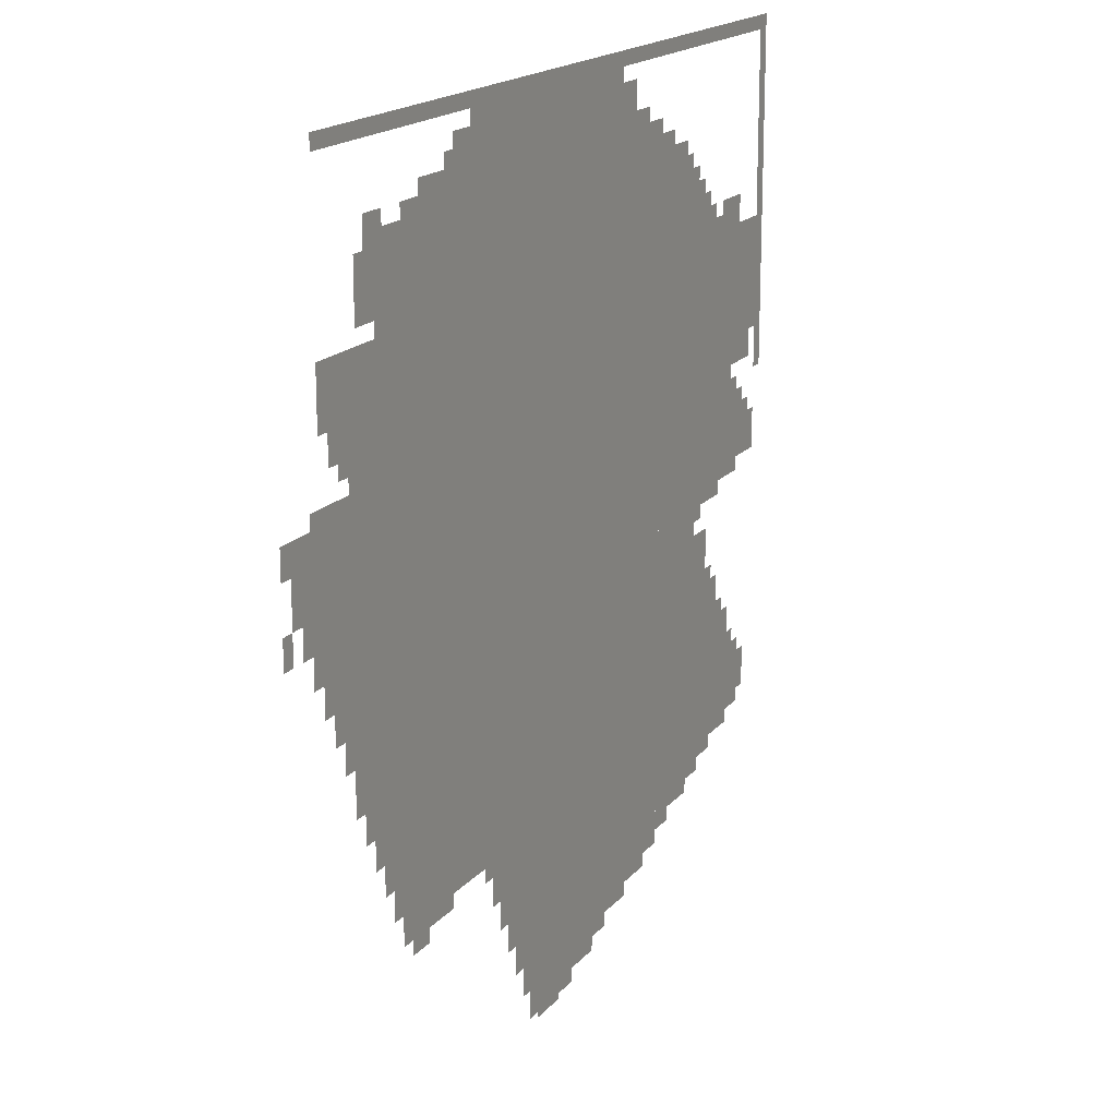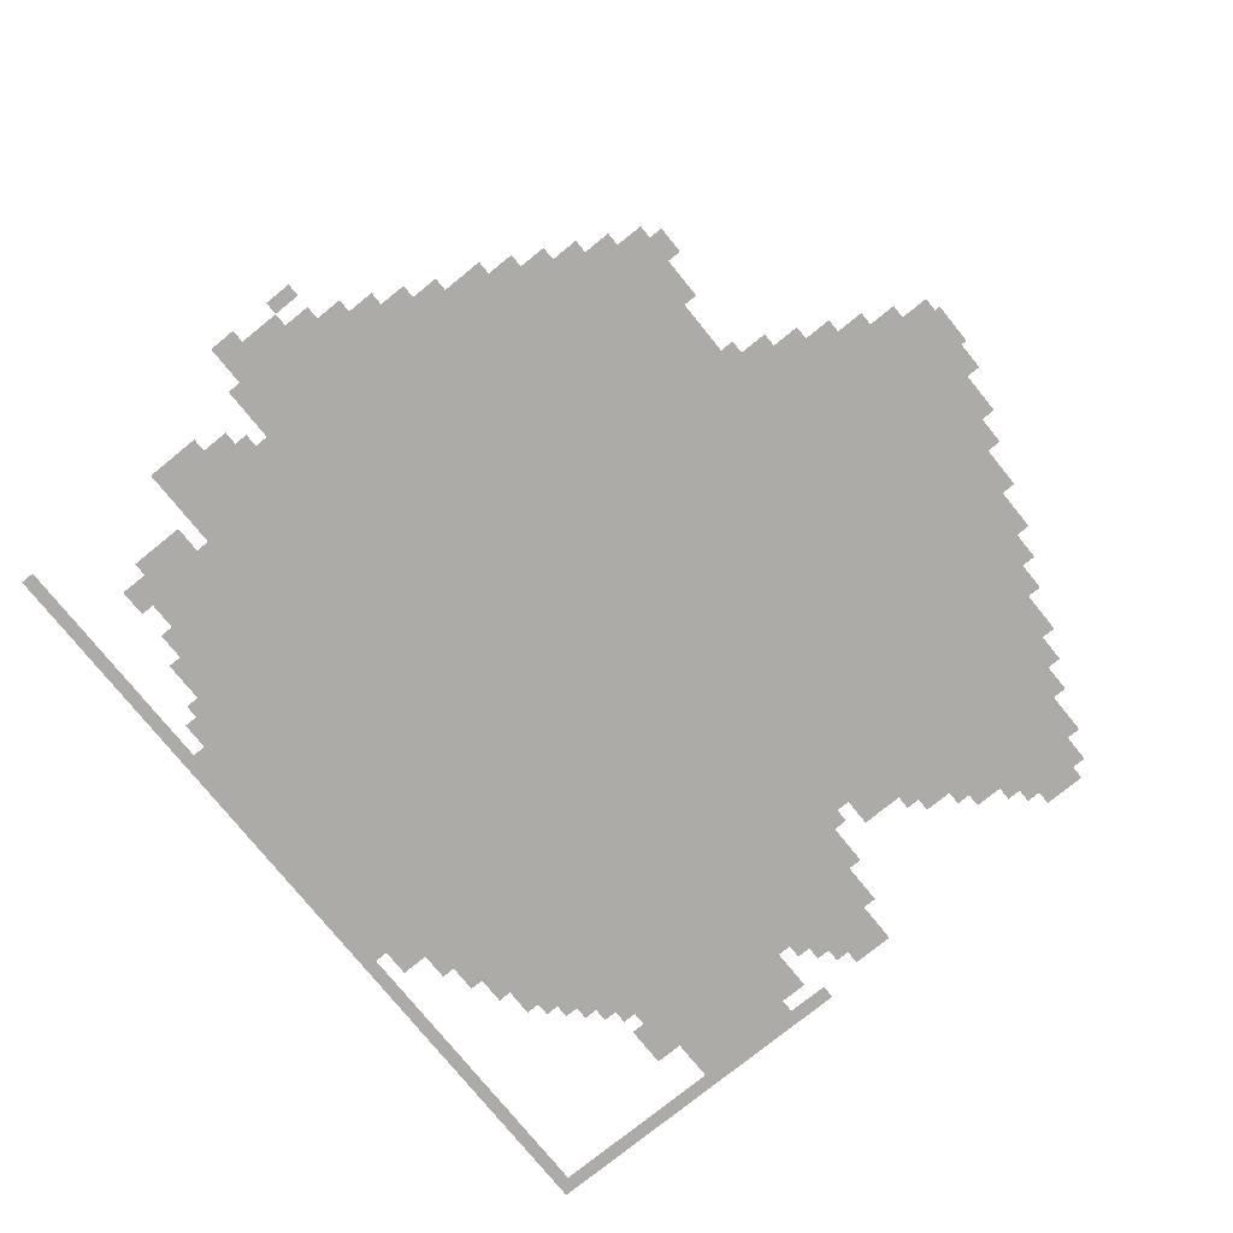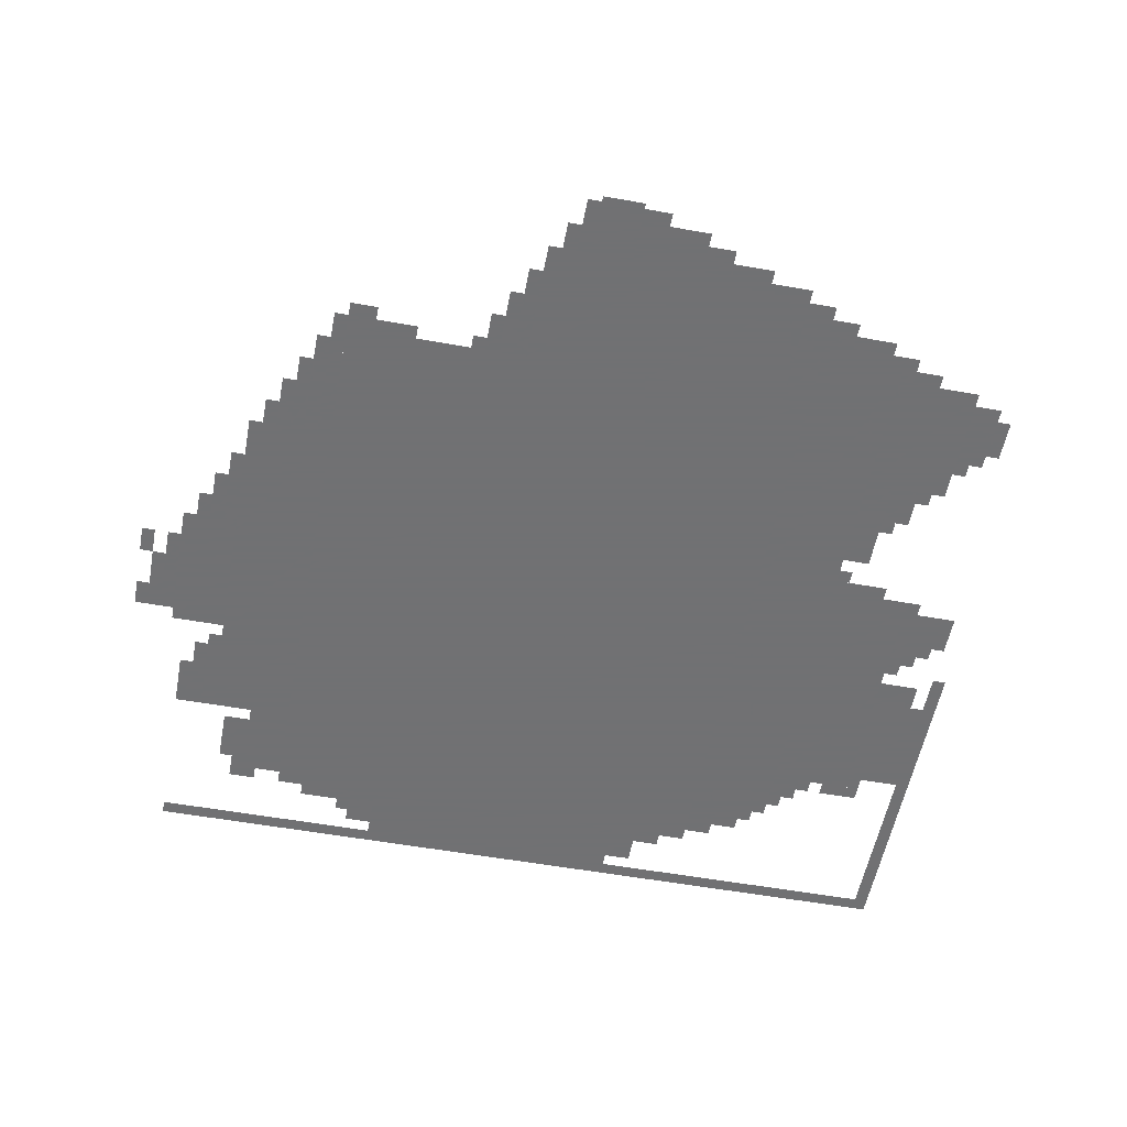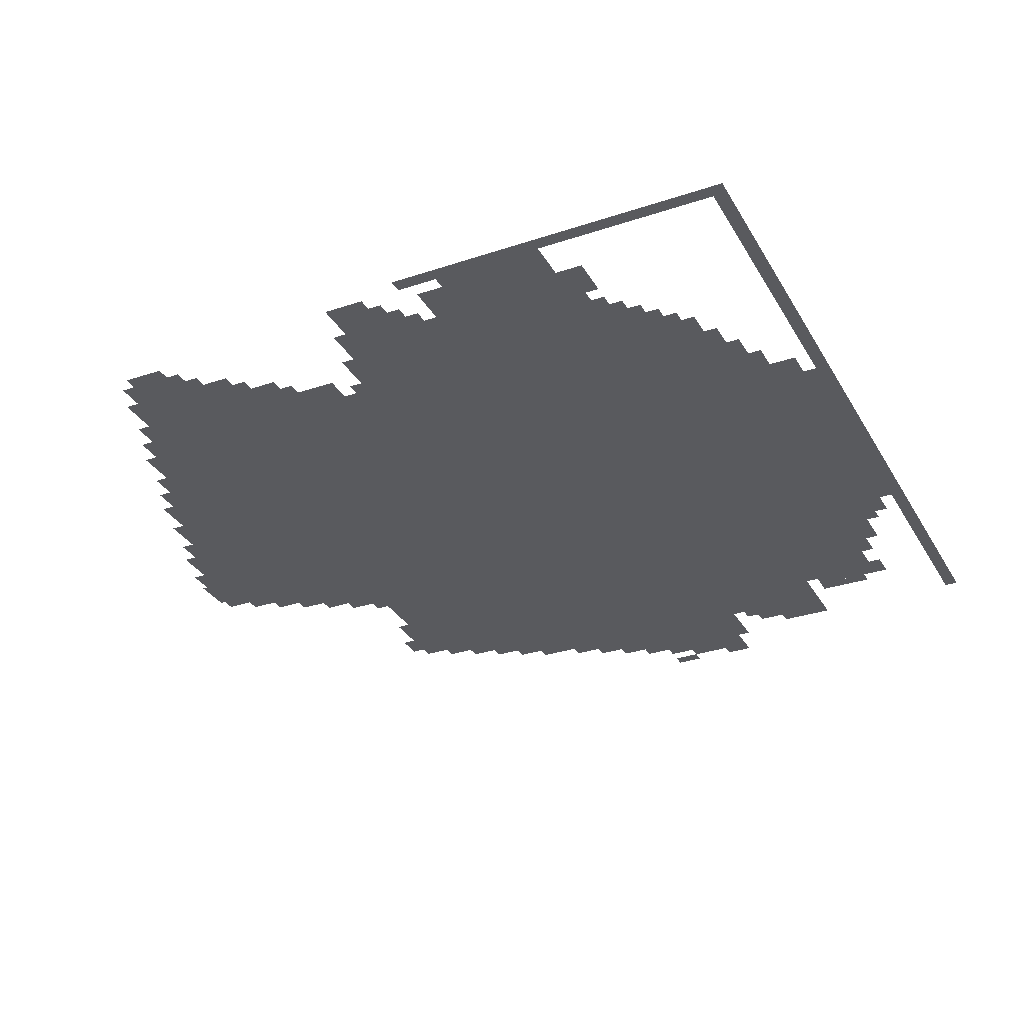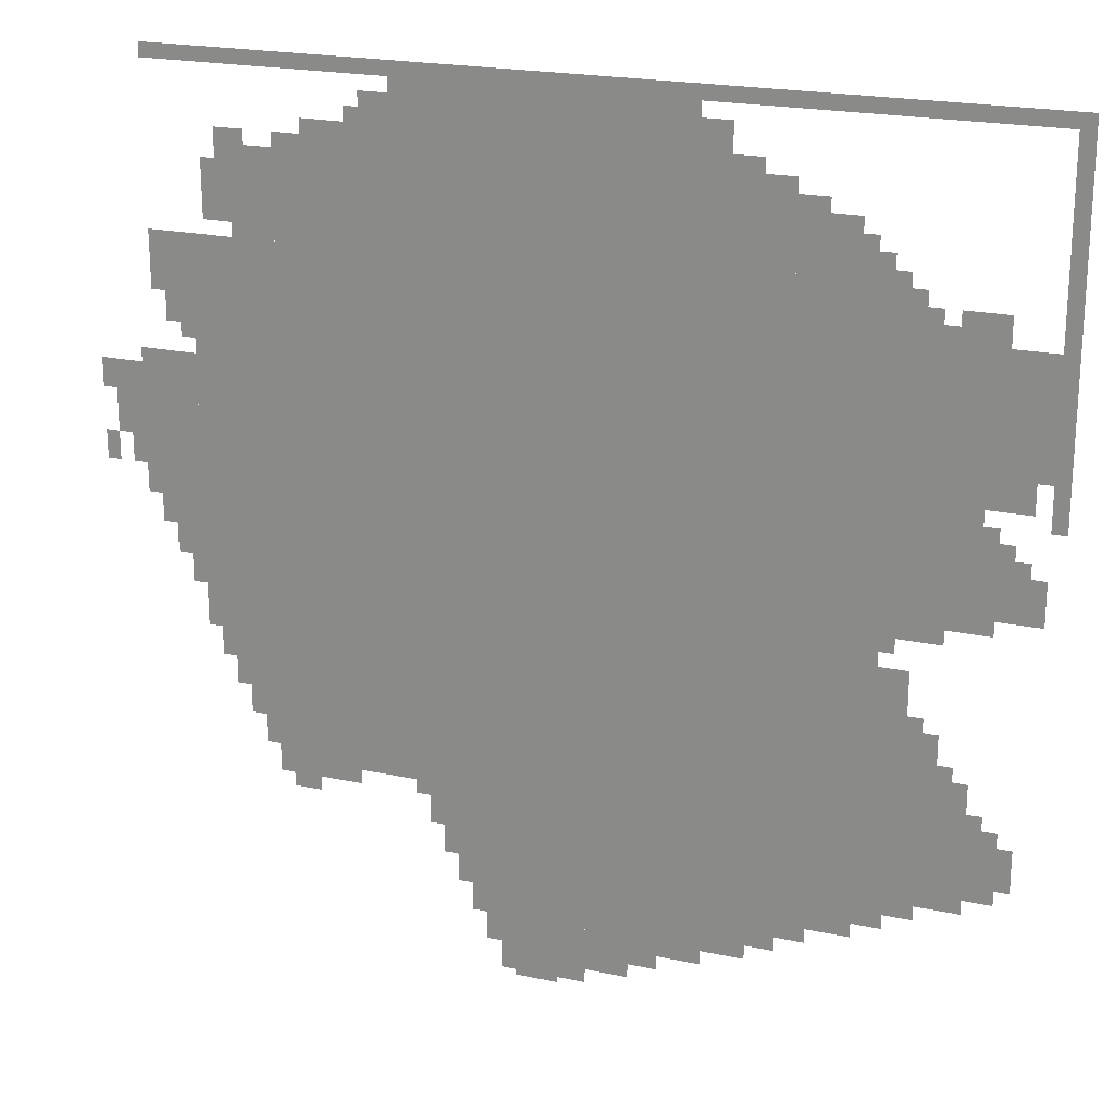
<metadata>
{"format":"obj","ext":"obj","renderer":"f3d","projection":"perspective","resolution":1024,"background":"white","views":[{"elev":17.7,"azim":-63.1,"up":"+Y"},{"elev":-76.5,"azim":-51.0,"up":"+Z"},{"elev":-55.3,"azim":-10.7,"up":"+Z"},{"elev":-31.4,"azim":115.4,"up":"+Z"},{"elev":21.3,"azim":20.8,"up":"+Y"}]}
</metadata>
<code>
g diguo_2-mesh
v -544 1101 0
v -544 1805 0
v -1632 1805 0
v -1632 1101 0
v -544 429 0
v -544 1101 0
v -1632 1101 0
v -1632 429 0
v -352 269 0
v -352 973 0
v -544 973 0
v -544 269 0
v -352 973 0
v -352 1677 0
v -544 1677 0
v -544 973 0
v -608 141 0
v -608 429 0
v -928 429 0
v -928 141 0
v -928 141 0
v -928 429 0
v -1216 429 0
v -1216 141 0
v -160 1229 0
v -160 1549 0
v -352 1549 0
v -352 1229 0
v -1632 717 0
v -1632 1037 0
v -1824 1037 0
v -1824 717 0
v -1632 1037 0
v -1632 1357 0
v -1824 1357 0
v -1824 1037 0
v -160 333 0
v -160 621 0
v -352 621 0
v -352 333 0
v -160 941 0
v -160 1229 0
v -352 1229 0
v -352 941 0
v -736 1805 0
v -736 1965 0
v -1056 1965 0
v -1056 1805 0
v -1056 1805 0
v -1056 1965 0
v -1376 1965 0
v -1376 1805 0
v -1632 1357 0
v -1632 1581 0
v -1856 1581 0
v -1856 1357 0
v 0 1261 0
v 0 1517 0
v -160 1517 0
v -160 1261 0
v -1632 1613 0
v -1632 1773 0
v -1760 1773 0
v -1760 1613 0
v -1824 1005 0
v -1824 1165 0
v -1952 1165 0
v -1952 1005 0
v -1824 1165 0
v -1824 1325 0
v -1952 1325 0
v -1952 1165 0
v -864 45 0
v -864 141 0
v -1024 141 0
v -1024 45 0
v -1024 45 0
v -1024 141 0
v -1152 141 0
v -1152 45 0
v -64 973 0
v -64 1101 0
v -160 1101 0
v -160 973 0
v 0 1933 0
v 0 1965 0
v -384 1965 0
v -384 1933 0
v -384 1933 0
v -384 1965 0
v -736 1965 0
v -736 1933 0
v -1376 1933 0
v -1376 1965 0
v -1664 1965 0
v -1664 1933 0
v -1856 1453 0
v -1856 1581 0
v -1920 1581 0
v -1920 1453 0
v -416 1677 0
v -416 1741 0
v -544 1741 0
v -544 1677 0
v -288 717 0
v -288 845 0
v -352 845 0
v -352 717 0
v -544 301 0
v -544 429 0
v -608 429 0
v -608 301 0
v -1664 1933 0
v -1664 1965 0
v -1920 1965 0
v -1920 1933 0
v -544 173 0
v -544 301 0
v -608 301 0
v -608 173 0
v 0 1709 0
v 0 1933 0
v -32 1933 0
v -32 1709 0
v -672 1805 0
v -672 1901 0
v -736 1901 0
v -736 1805 0
v -1376 1805 0
v -1376 1901 0
v -1440 1901 0
v -1440 1805 0
v -64 1197 0
v -64 1261 0
v -160 1261 0
v -160 1197 0
v -224 621 0
v -224 717 0
v -288 717 0
v -288 621 0
v 0 1517 0
v 0 1709 0
v -32 1709 0
v -32 1517 0
v -288 621 0
v -288 717 0
v -352 717 0
v -352 621 0
v -96 429 0
v -96 525 0
v -160 525 0
v -160 429 0
v -1632 397 0
v -1632 557 0
v -1664 557 0
v -1664 397 0
v -1632 557 0
v -1632 717 0
v -1664 717 0
v -1664 557 0
v -1216 301 0
v -1216 429 0
v -1248 429 0
v -1248 301 0
v -1664 461 0
v -1664 589 0
v -1696 589 0
v -1696 461 0
v -1664 589 0
v -1664 717 0
v -1696 717 0
v -1696 589 0
v -96 365 0
v -96 429 0
v -160 429 0
v -160 365 0
v -288 1549 0
v -288 1613 0
v -352 1613 0
v -352 1549 0
v -1952 1165 0
v -1952 1293 0
v -1984 1293 0
v -1984 1165 0
v -1984 1197 0
v -1984 1293 0
v -2016 1293 0
v -2016 1197 0
v -1248 333 0
v -1248 429 0
v -1280 429 0
v -1280 333 0
v -1056 13 0
v -1056 45 0
v -1152 45 0
v -1152 13 0
v -704 109 0
v -704 141 0
v -800 141 0
v -800 109 0
v -384 237 0
v -384 269 0
v -480 269 0
v -480 237 0
v -1472 397 0
v -1472 429 0
v -1568 429 0
v -1568 397 0
v -1824 909 0
v -1824 1005 0
v -1856 1005 0
v -1856 909 0
v -1824 813 0
v -1824 909 0
v -1856 909 0
v -1856 813 0
v -1952 1069 0
v -1952 1165 0
v -1984 1165 0
v -1984 1069 0
v -1216 205 0
v -1216 301 0
v -1248 301 0
v -1248 205 0
v -960 13 0
v -960 45 0
v -1056 45 0
v -1056 13 0
v -1696 621 0
v -1696 717 0
v -1728 717 0
v -1728 621 0
v -1696 525 0
v -1696 621 0
v -1728 621 0
v -1728 525 0
v -608 1805 0
v -608 1837 0
v -672 1837 0
v -672 1805 0
v -1696 1773 0
v -1696 1805 0
v -1760 1805 0
v -1760 1773 0
v -32 1005 0
v -32 1069 0
v -64 1069 0
v -64 1005 0
v -480 1741 0
v -480 1773 0
v -544 1773 0
v -544 1741 0
v -1024 0 0
v -1024 13 0
v -1088 13 0
v -1088 0 0
v 0 1197 0
v 0 1261 0
v -32 1261 0
v -32 1197 0
v -64 429 0
v -64 493 0
v -96 493 0
v -96 429 0
v -256 301 0
v -256 333 0
v -320 333 0
v -320 301 0
v -1280 365 0
v -1280 429 0
v -1312 429 0
v -1312 365 0
v -1856 1389 0
v -1856 1453 0
v -1888 1453 0
v -1888 1389 0
v -480 205 0
v -480 237 0
v -544 237 0
v -544 205 0
v -1568 365 0
v -1568 397 0
v -1632 397 0
v -1632 365 0
v -800 77 0
v -800 109 0
v -864 109 0
v -864 77 0
v -1152 77 0
v -1152 141 0
v -1184 141 0
v -1184 77 0
v -1760 653 0
v -1760 717 0
v -1792 717 0
v -1792 653 0
v -128 1101 0
v -128 1165 0
v -160 1165 0
v -160 1101 0
v -2016 1229 0
v -2016 1293 0
v -2047 1293 0
v -2047 1229 0
v -1888 941 0
v -1888 1005 0
v -1920 1005 0
v -1920 941 0
v -2016 1069 0
v -2016 1133 0
v -2047 1133 0
v -2047 1069 0
v -288 909 0
v -288 941 0
v -352 941 0
v -352 909 0
v -1440 1805 0
v -1440 1837 0
v -1504 1837 0
v -1504 1805 0
v -1728 653 0
v -1728 717 0
v -1760 717 0
v -1760 653 0
v -800 109 0
v -800 141 0
v -864 141 0
v -864 109 0
v -1856 877 0
v -1856 941 0
v -1888 941 0
v -1888 877 0
v -1760 1677 0
v -1760 1741 0
v -1792 1741 0
v -1792 1677 0
v -1504 1805 0
v -1504 1837 0
v -1568 1837 0
v -1568 1805 0
v -1856 941 0
v -1856 1005 0
v -1888 1005 0
v -1888 941 0
v -1760 1613 0
v -1760 1677 0
v -1792 1677 0
v -1792 1613 0
v -480 237 0
v -480 269 0
v -544 269 0
v -544 237 0
v -1984 1133 0
v -1984 1197 0
v -2016 1197 0
v -2016 1133 0
v -128 1549 0
v -128 1581 0
v -192 1581 0
v -192 1549 0
v -224 909 0
v -224 941 0
v -288 941 0
v -288 909 0
v -1248 269 0
v -1248 333 0
v -1280 333 0
v -1280 269 0
v -1568 397 0
v -1568 429 0
v -1632 429 0
v -1632 397 0
v -1728 589 0
v -1728 653 0
v -1760 653 0
v -1760 589 0
v -1632 1581 0
v -1632 1613 0
v -1696 1613 0
v -1696 1581 0
v -128 1517 0
v -128 1549 0
v -160 1549 0
v -160 1517 0
v -256 1549 0
v -256 1581 0
v -288 1581 0
v -288 1549 0
v -320 269 0
v -320 301 0
v -352 301 0
v -352 269 0
v -256 717 0
v -256 749 0
v -288 749 0
v -288 717 0
v -128 525 0
v -128 557 0
v -160 557 0
v -160 525 0
v -192 621 0
v -192 653 0
v -224 653 0
v -224 621 0
v -96 1101 0
v -96 1133 0
v -128 1133 0
v -128 1101 0
v -1312 397 0
v -1312 429 0
v -1344 429 0
v -1344 397 0
v -320 877 0
v -320 909 0
v -352 909 0
v -352 877 0
v -128 941 0
v -128 973 0
v -160 973 0
v -160 941 0
v -320 1613 0
v -320 1645 0
v -352 1645 0
v -352 1613 0
v -32 973 0
v -32 1005 0
v -64 1005 0
v -64 973 0
v -64 397 0
v -64 429 0
v -96 429 0
v -96 397 0
v 0 1165 0
v 0 1197 0
v -32 1197 0
v -32 1165 0
v -1696 1581 0
v -1696 1613 0
v -1728 1613 0
v -1728 1581 0
v -192 1549 0
v -192 1581 0
v -224 1581 0
v -224 1549 0
v -1440 1837 0
v -1440 1869 0
v -1472 1869 0
v -1472 1837 0
v -384 1677 0
v -384 1709 0
v -416 1709 0
v -416 1677 0
v -1088 0 0
v -1088 13 0
v -1120 13 0
v -1120 0 0
v -1280 333 0
v -1280 365 0
v -1312 365 0
v -1312 333 0
v -320 301 0
v -320 333 0
v -352 333 0
v -352 301 0
g diguo_2-mesh_0
f 3 2 1
f 1 4 3
f 7 6 5
f 5 8 7
f 11 10 9
f 9 12 11
f 15 14 13
f 13 16 15
f 19 18 17
f 17 20 19
f 23 22 21
f 21 24 23
f 27 26 25
f 25 28 27
f 31 30 29
f 29 32 31
f 35 34 33
f 33 36 35
f 39 38 37
f 37 40 39
f 43 42 41
f 41 44 43
f 47 46 45
f 45 48 47
f 51 50 49
f 49 52 51
f 55 54 53
f 53 56 55
f 59 58 57
f 57 60 59
f 63 62 61
f 61 64 63
f 67 66 65
f 65 68 67
f 71 70 69
f 69 72 71
f 75 74 73
f 73 76 75
f 79 78 77
f 77 80 79
f 83 82 81
f 81 84 83
f 87 86 85
f 85 88 87
f 91 90 89
f 89 92 91
f 95 94 93
f 93 96 95
f 99 98 97
f 97 100 99
f 103 102 101
f 101 104 103
f 107 106 105
f 105 108 107
f 111 110 109
f 109 112 111
f 115 114 113
f 113 116 115
f 119 118 117
f 117 120 119
f 123 122 121
f 121 124 123
f 127 126 125
f 125 128 127
f 131 130 129
f 129 132 131
f 135 134 133
f 133 136 135
f 139 138 137
f 137 140 139
f 143 142 141
f 141 144 143
f 147 146 145
f 145 148 147
f 151 150 149
f 149 152 151
f 155 154 153
f 153 156 155
f 159 158 157
f 157 160 159
f 163 162 161
f 161 164 163
f 167 166 165
f 165 168 167
f 171 170 169
f 169 172 171
f 175 174 173
f 173 176 175
f 179 178 177
f 177 180 179
f 183 182 181
f 181 184 183
f 187 186 185
f 185 188 187
f 191 190 189
f 189 192 191
f 195 194 193
f 193 196 195
f 199 198 197
f 197 200 199
f 203 202 201
f 201 204 203
f 207 206 205
f 205 208 207
f 211 210 209
f 209 212 211
f 215 214 213
f 213 216 215
f 219 218 217
f 217 220 219
f 223 222 221
f 221 224 223
f 227 226 225
f 225 228 227
f 231 230 229
f 229 232 231
f 235 234 233
f 233 236 235
f 239 238 237
f 237 240 239
f 243 242 241
f 241 244 243
f 247 246 245
f 245 248 247
f 251 250 249
f 249 252 251
f 255 254 253
f 253 256 255
f 259 258 257
f 257 260 259
f 263 262 261
f 261 264 263
f 267 266 265
f 265 268 267
f 271 270 269
f 269 272 271
f 275 274 273
f 273 276 275
f 279 278 277
f 277 280 279
f 283 282 281
f 281 284 283
f 287 286 285
f 285 288 287
f 291 290 289
f 289 292 291
f 295 294 293
f 293 296 295
f 299 298 297
f 297 300 299
f 303 302 301
f 301 304 303
f 307 306 305
f 305 308 307
f 311 310 309
f 309 312 311
f 315 314 313
f 313 316 315
f 319 318 317
f 317 320 319
f 323 322 321
f 321 324 323
f 327 326 325
f 325 328 327
f 331 330 329
f 329 332 331
f 335 334 333
f 333 336 335
f 339 338 337
f 337 340 339
f 343 342 341
f 341 344 343
f 347 346 345
f 345 348 347
f 351 350 349
f 349 352 351
f 355 354 353
f 353 356 355
f 359 358 357
f 357 360 359
f 363 362 361
f 361 364 363
f 367 366 365
f 365 368 367
f 371 370 369
f 369 372 371
f 375 374 373
f 373 376 375
f 379 378 377
f 377 380 379
f 383 382 381
f 381 384 383
f 387 386 385
f 385 388 387
f 391 390 389
f 389 392 391
f 395 394 393
f 393 396 395
f 399 398 397
f 397 400 399
f 403 402 401
f 401 404 403
f 407 406 405
f 405 408 407
f 411 410 409
f 409 412 411
f 415 414 413
f 413 416 415
f 419 418 417
f 417 420 419
f 423 422 421
f 421 424 423
f 427 426 425
f 425 428 427
f 431 430 429
f 429 432 431
f 435 434 433
f 433 436 435
f 439 438 437
f 437 440 439
f 443 442 441
f 441 444 443
f 447 446 445
f 445 448 447
f 451 450 449
f 449 452 451
f 455 454 453
f 453 456 455
f 459 458 457
f 457 460 459
f 463 462 461
f 461 464 463

</code>
